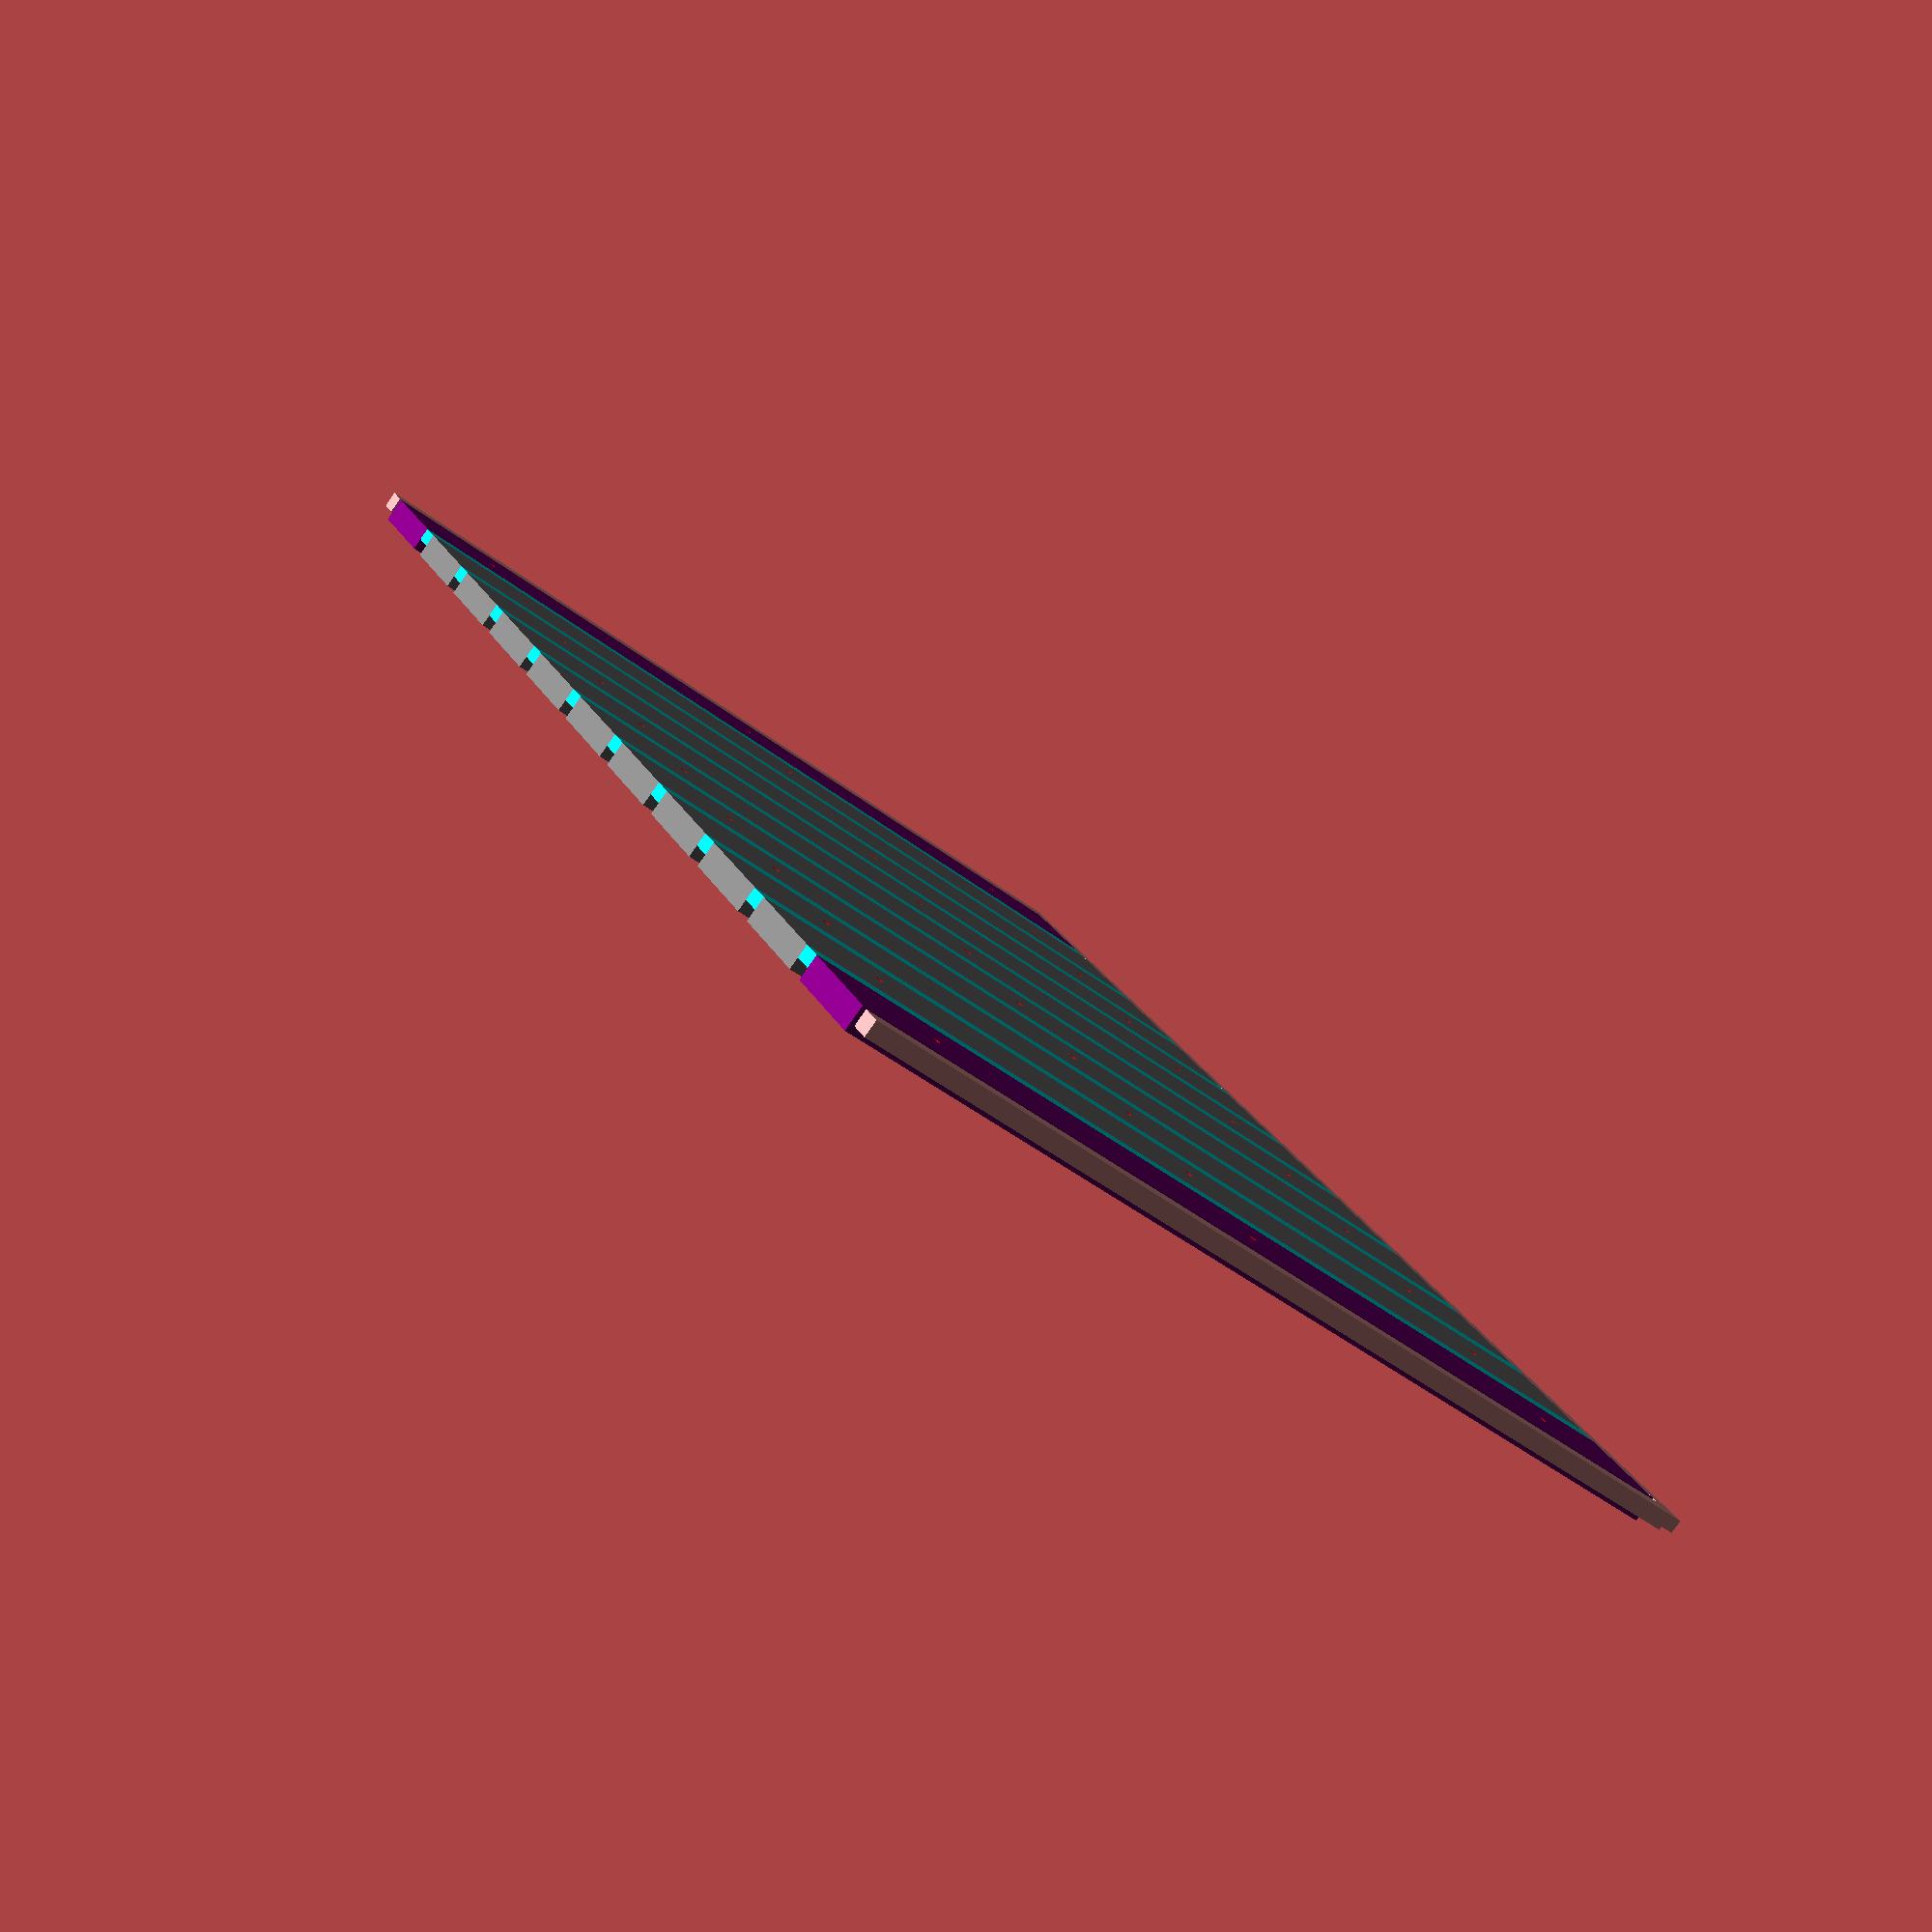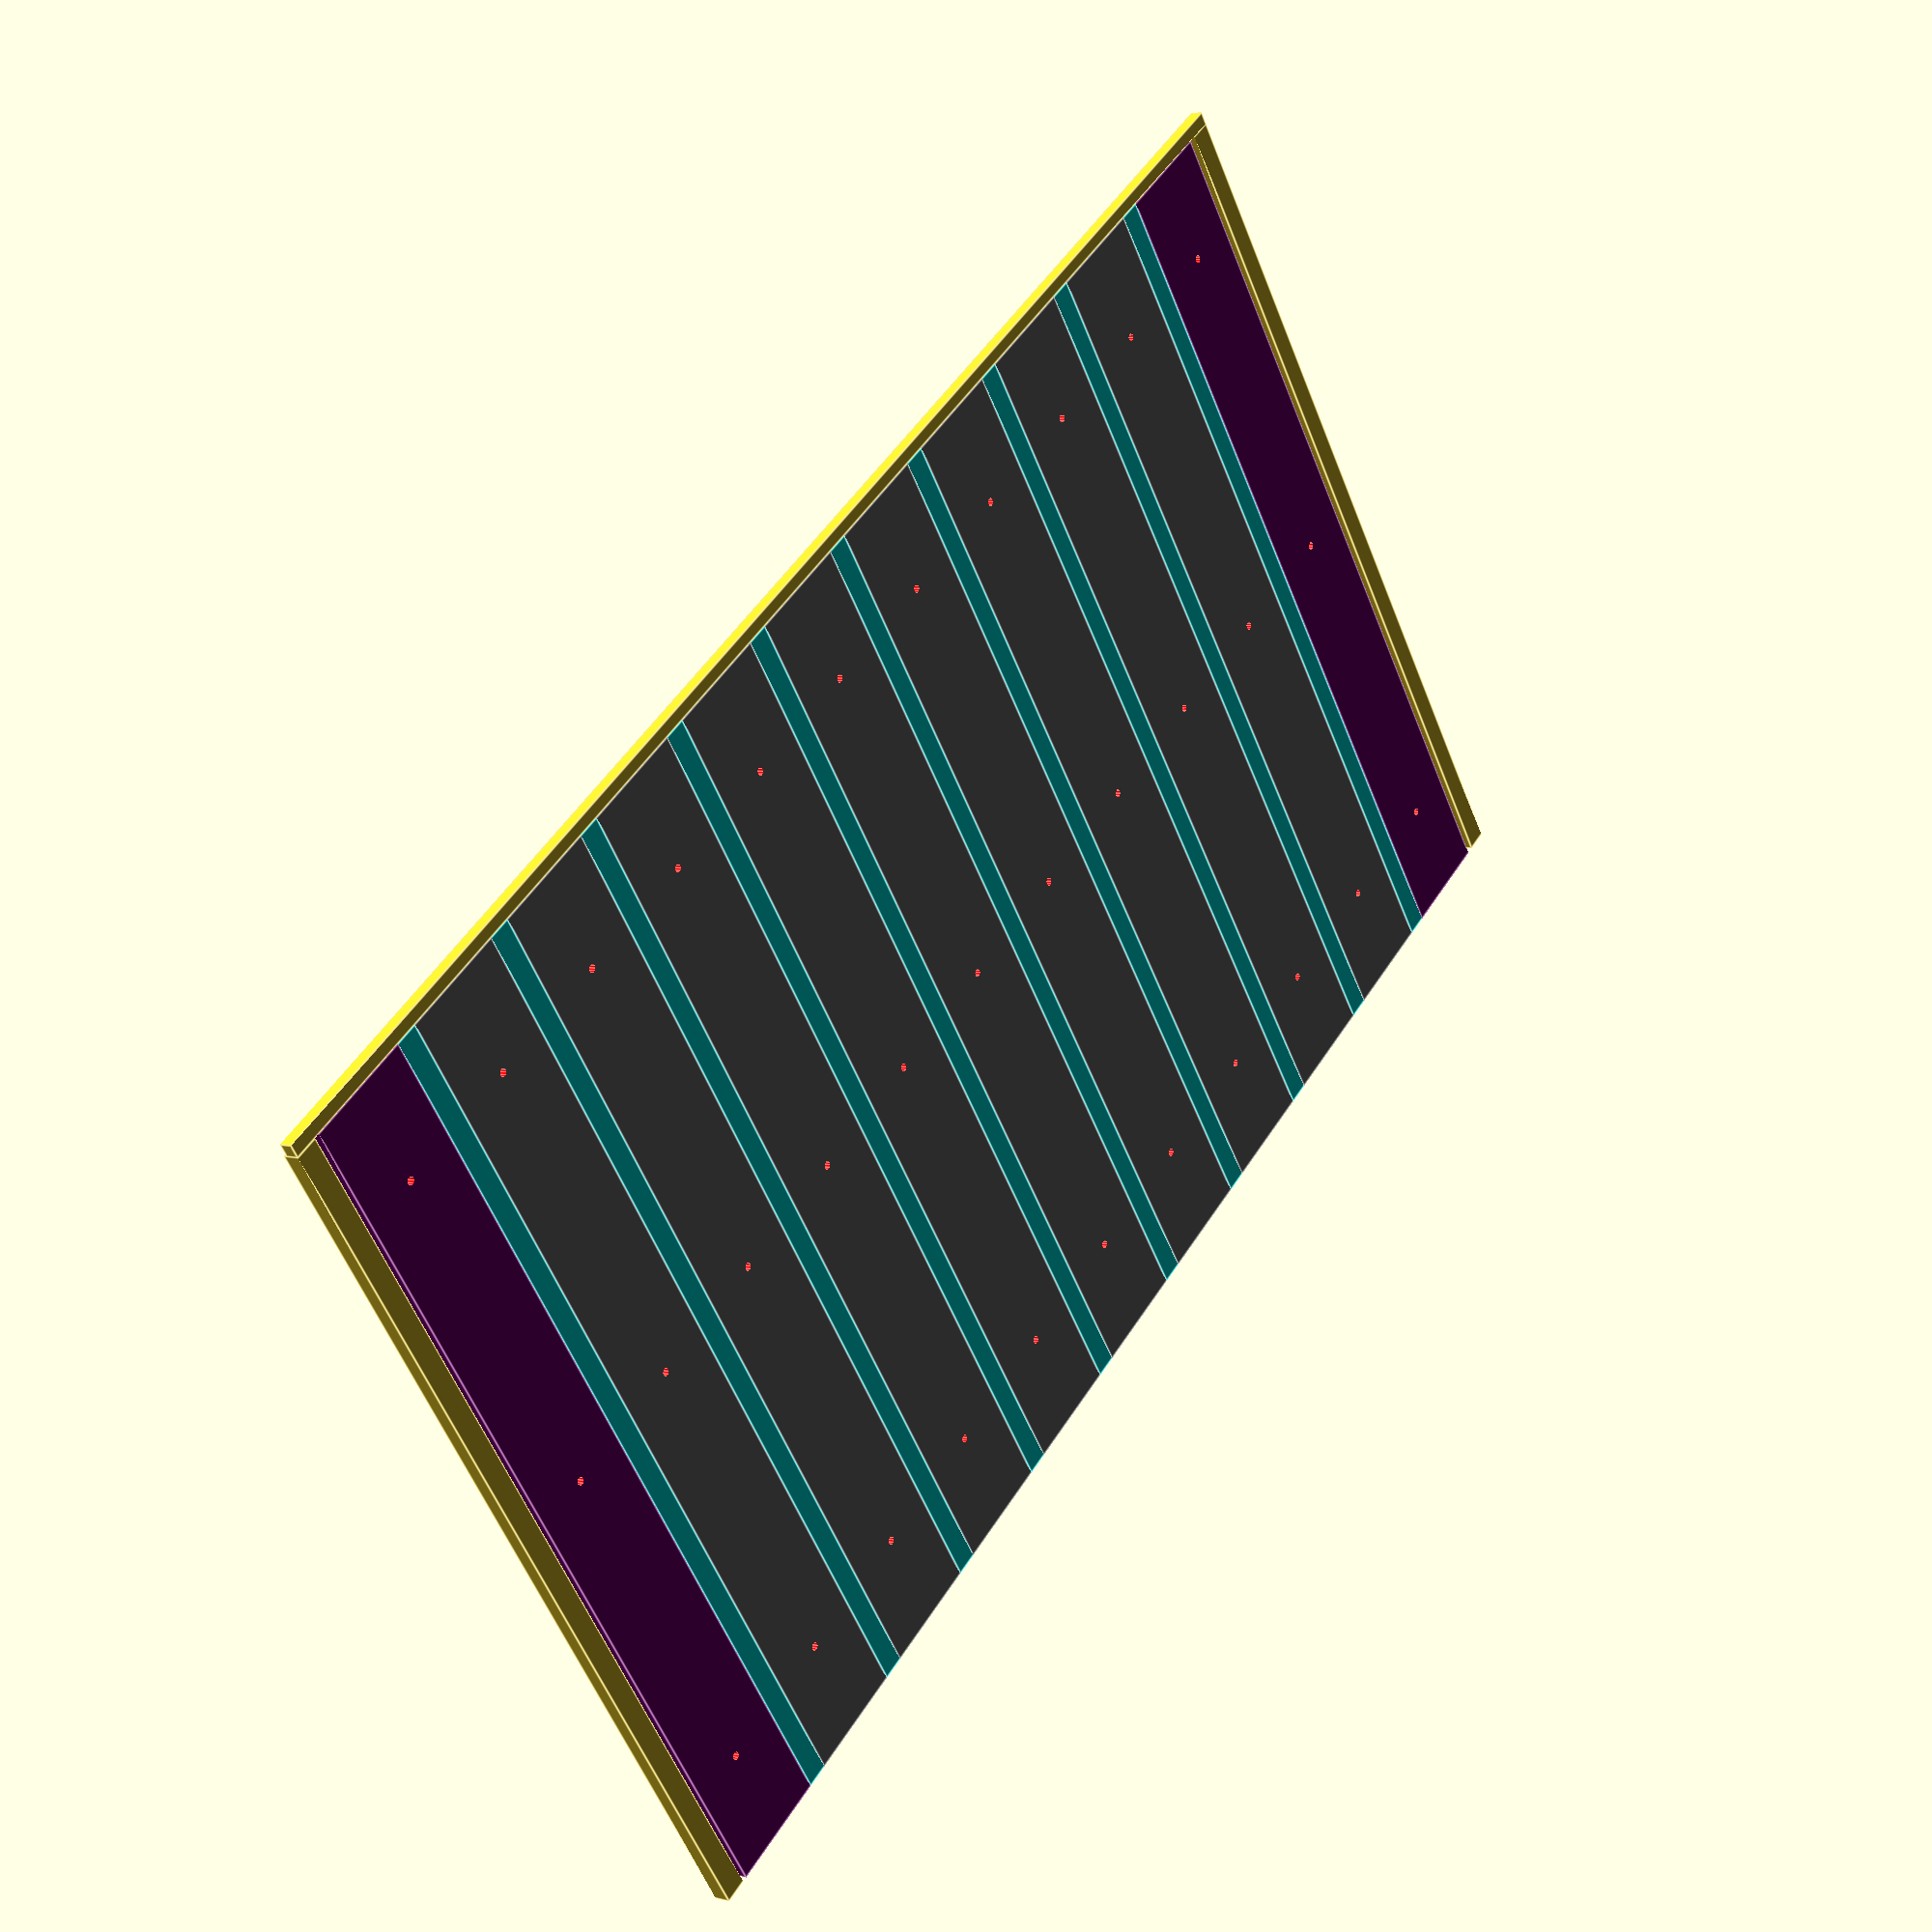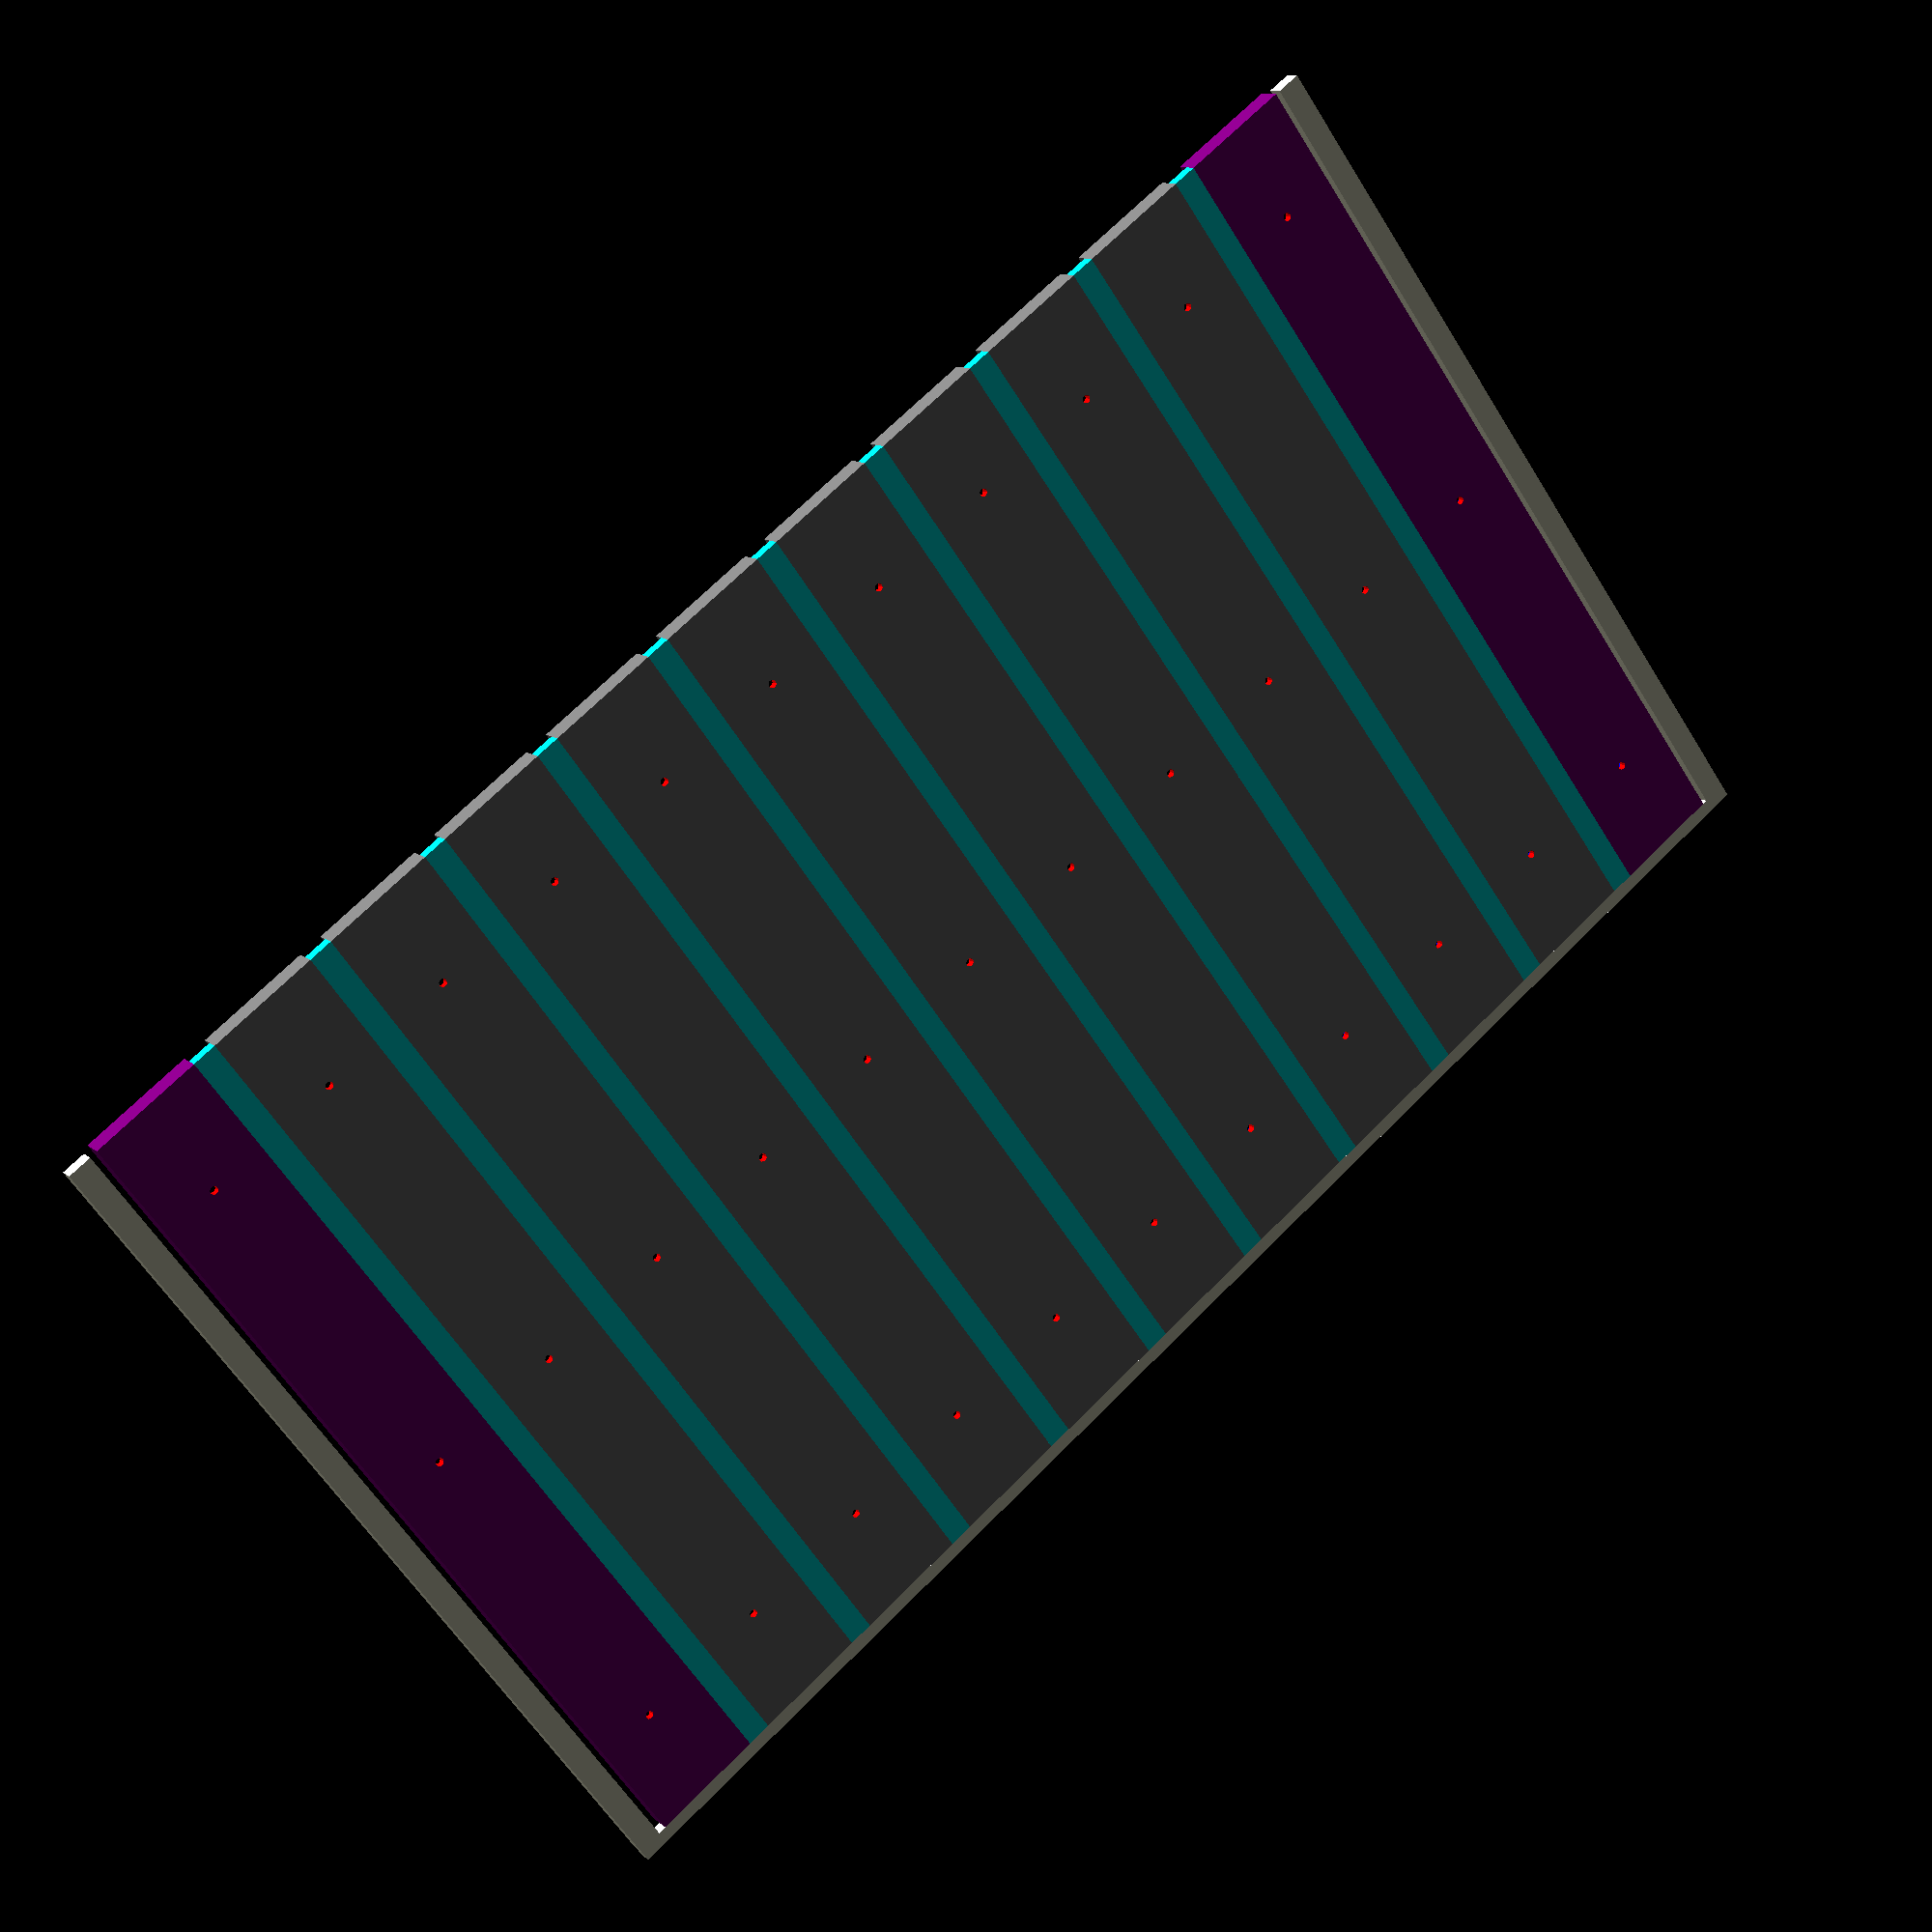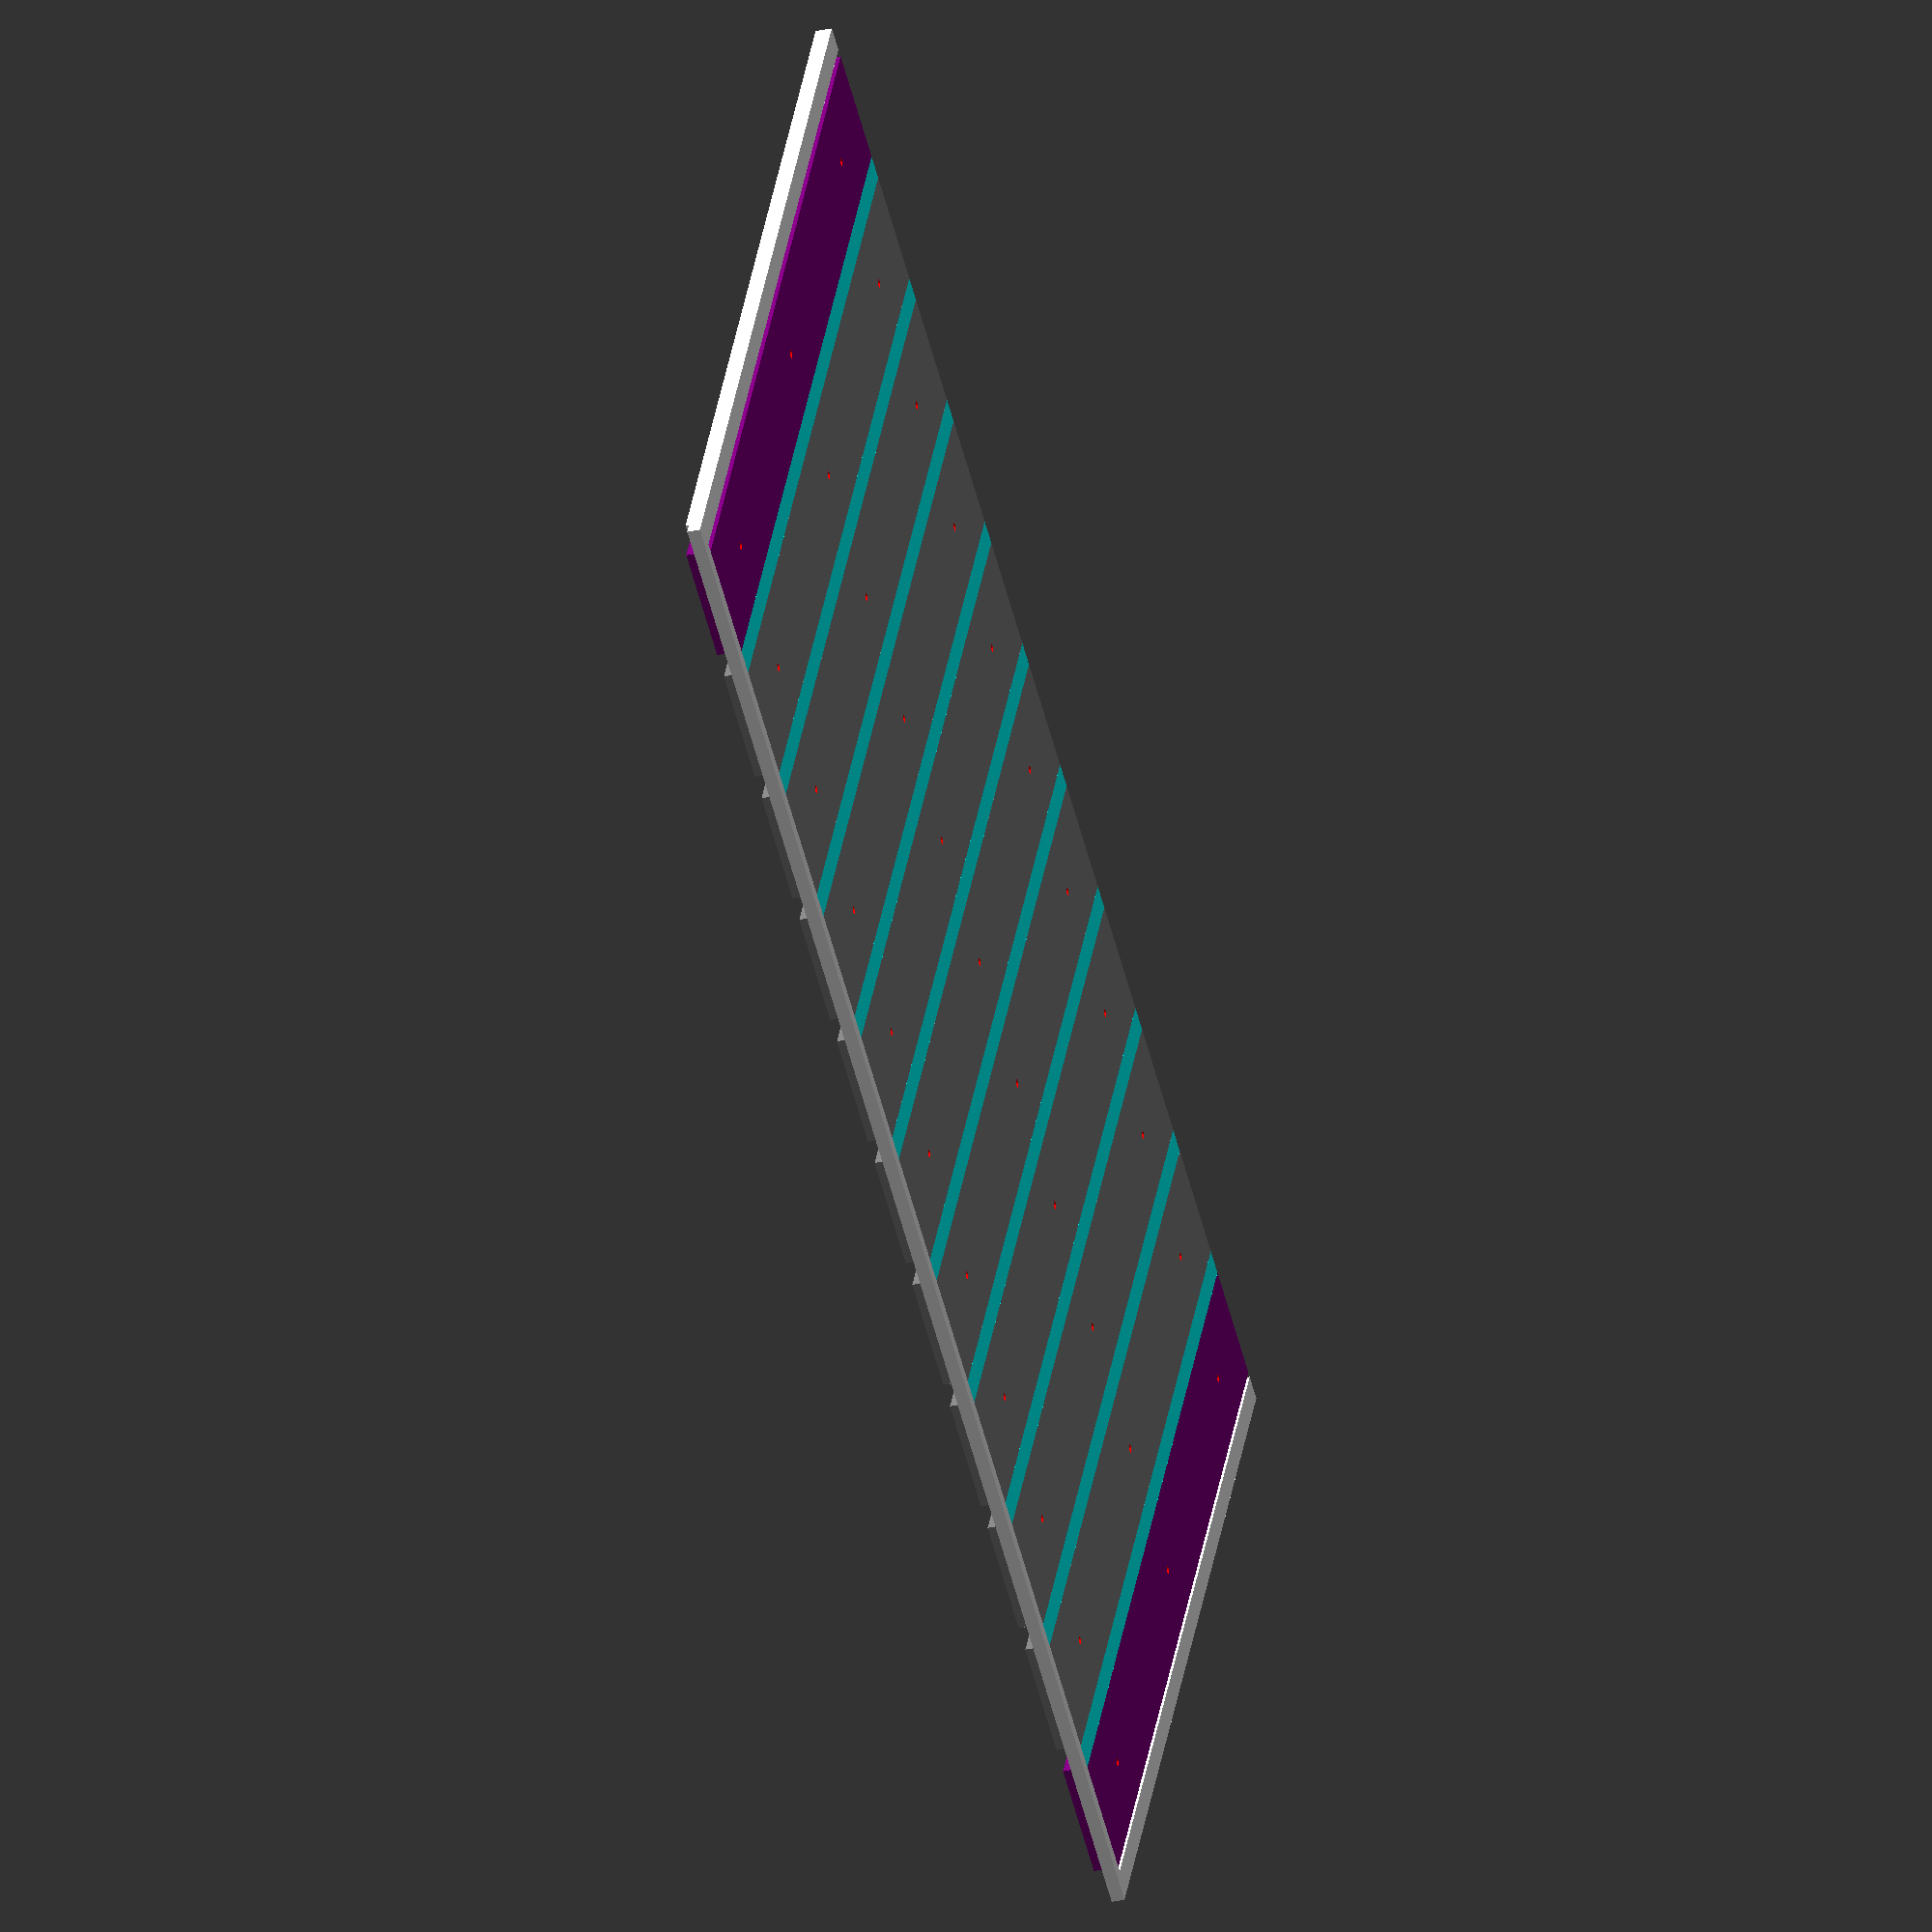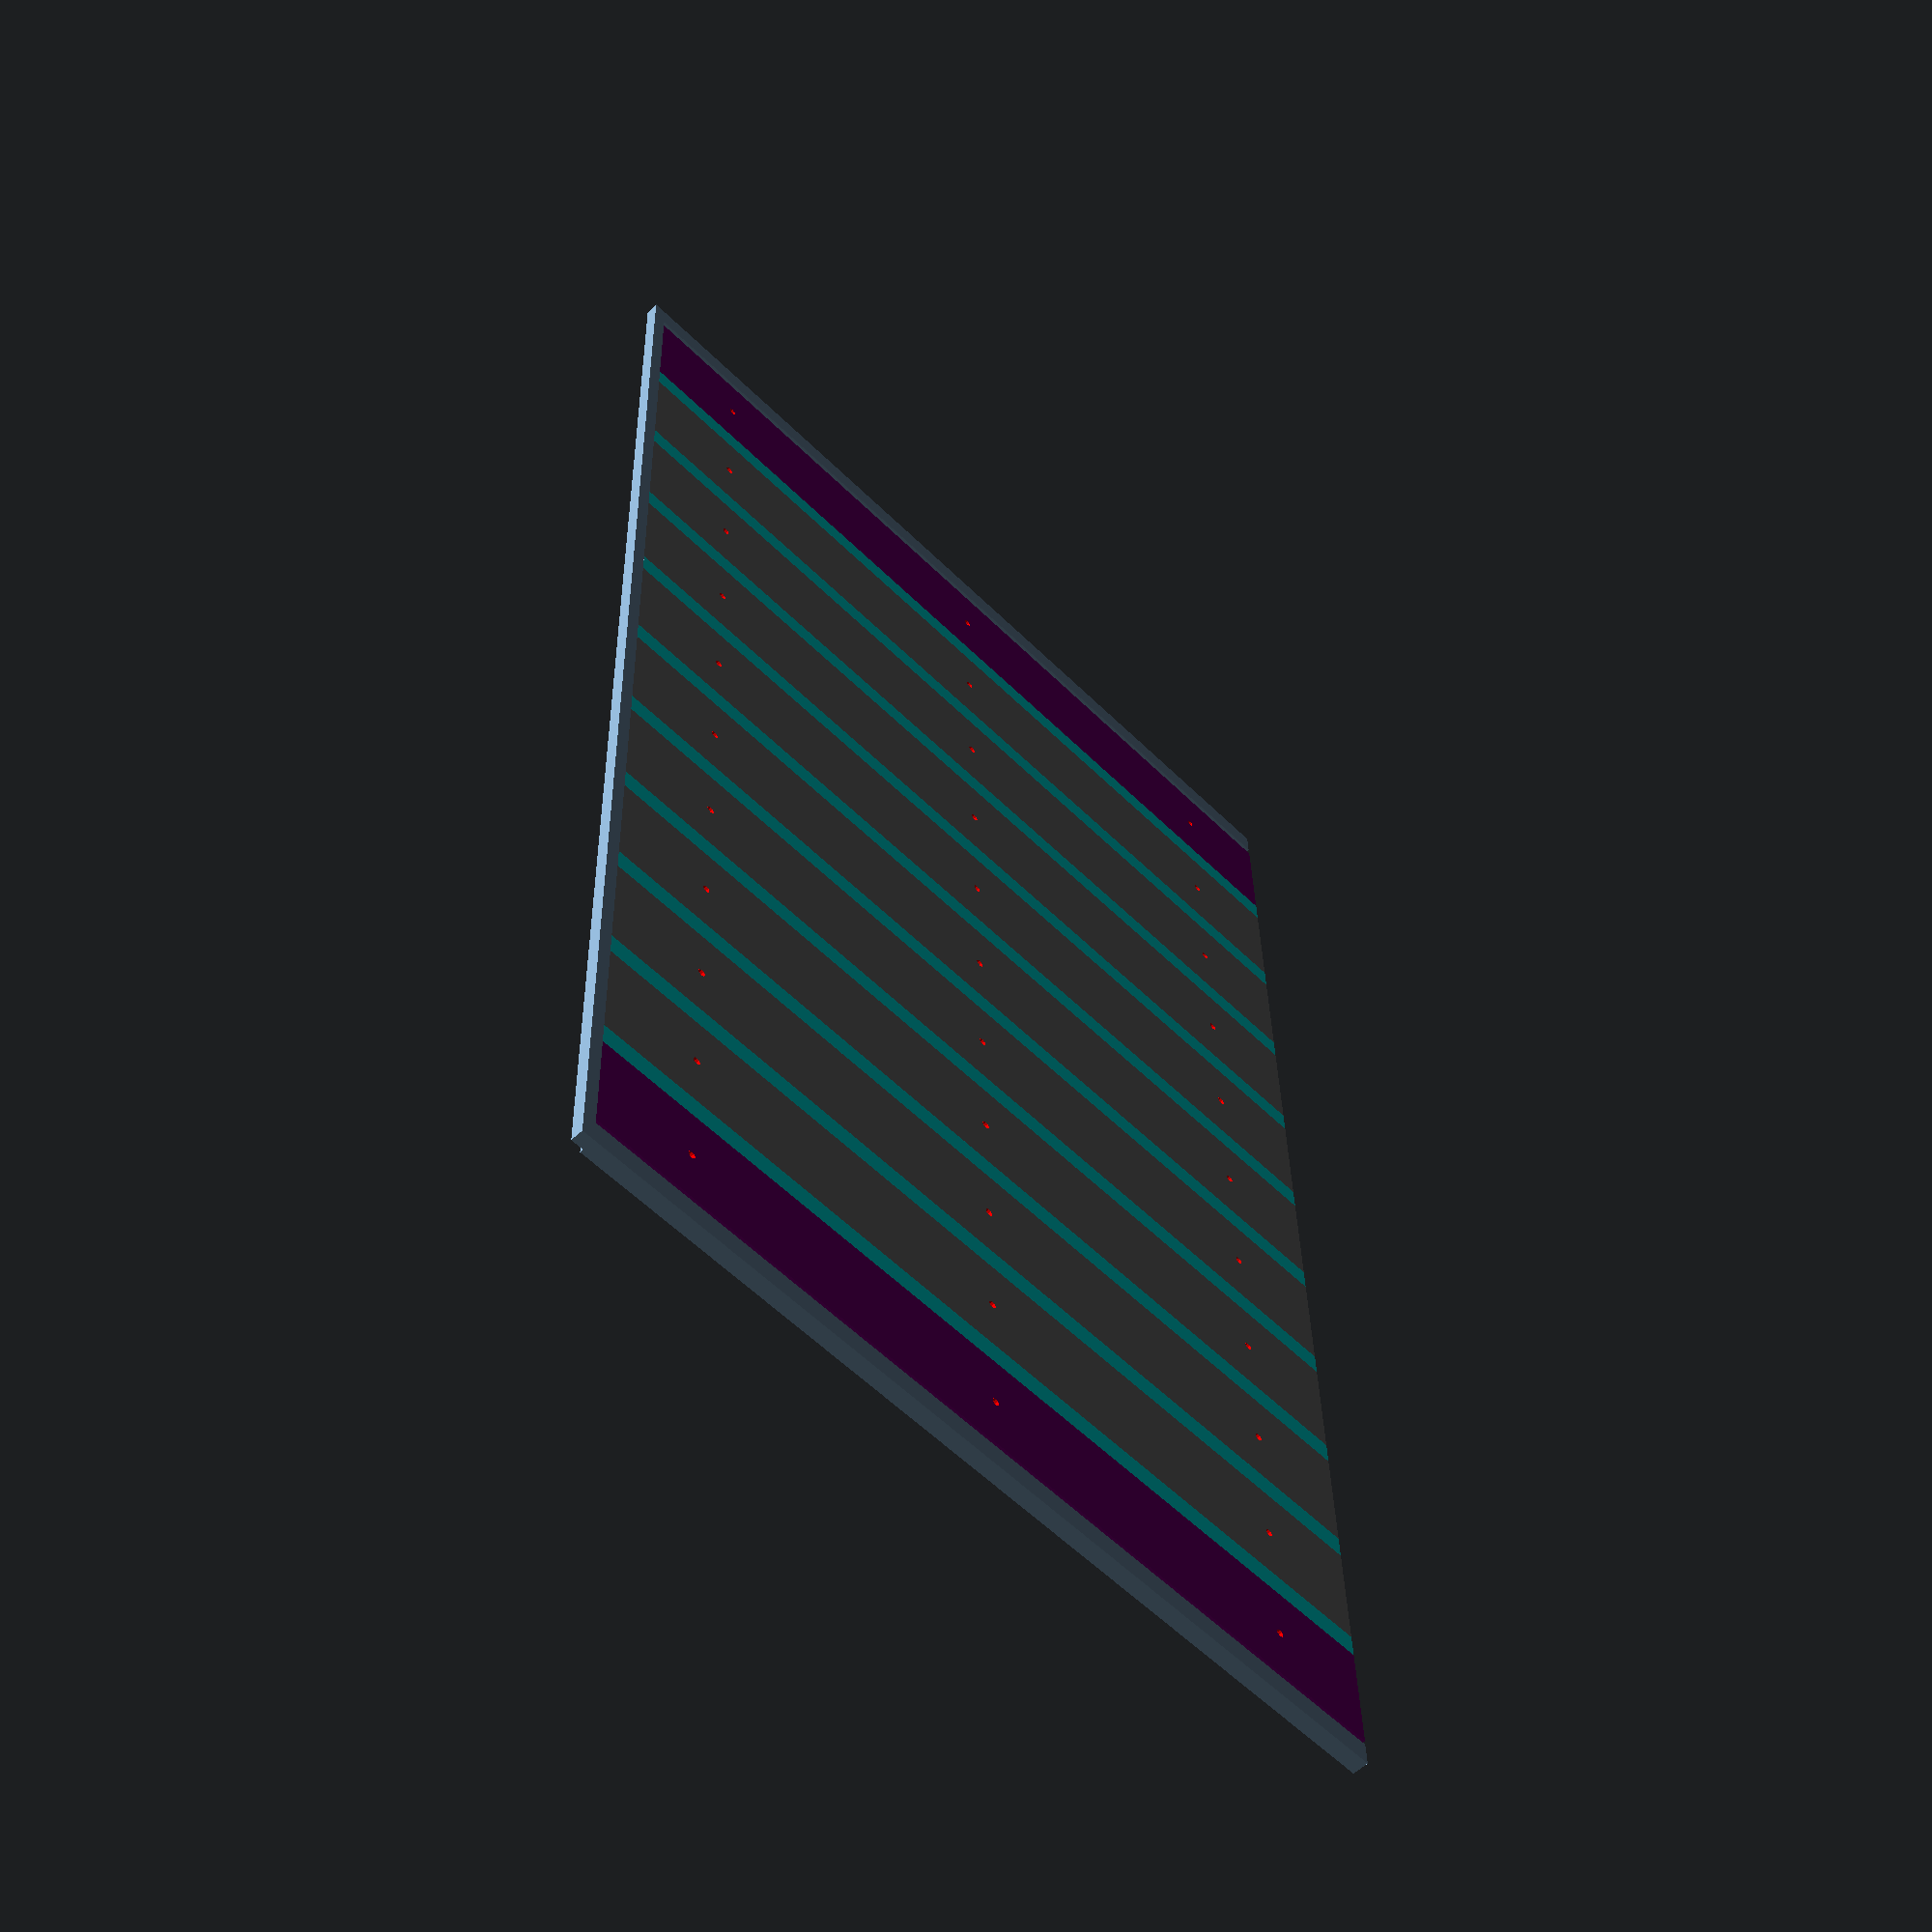
<openscad>
$inch = 25.4;

$slat_x = 89.2;
$slat_y = 711.4;
$slat_z = 19.05;

$half_slat_x = 3.5 * $inch;
$half_slat_y = $slat_y;
$half_slat_z = $slat_z;

$slat_y_tot = ($slat_x + (3*$inch/4));

$hide = 0;

module track() {
    translate([0, 0, 0]) {
        color("aqua") cube([3*$inch/4, $slat_y , 10]);
    }    
}

module faux_slat() {
    for($position_x = [80, 355.7, 631.4]) {
        translate([$slat_x/2, $position_x, -5]) {
            color("red") cylinder(r=3.175, h=30);
        }
    }    
}
module slat() {
    if ($hide) {
        for($position_x = [80, 355.7, 631.4]) {
            translate([$slat_x/2, $position_x, -5]) {
                color("red") cylinder(r=3.175, h=30);
            }
        }
    } else {
        difference() {
            color("gray") cube([$slat_x, $slat_y, $slat_z]);
            for($position_x = [80, 355.7, 631.4]) {
                translate([$slat_x/2, $position_x, -5]) {
                    color("red") cylinder(r=3.175, h=30);
                }
                translate([$slat_x/2, $position_x, $inch/4]) {
                    color("blue") cylinder(r=12, h=15);
                }
            }
        }
    }
}

module half_slat() {
    difference() {
        color("purple") cube([$half_slat_x, $half_slat_y, $half_slat_z]);
        for($position_x = [80, 355.7, 631.4]) {
            translate([$half_slat_x/2, $position_x, -5]) {
                color("red") cylinder(r=3.175, h=30);
            }
            translate([$half_slat_x/2, $position_x, $inch/4]) {
                if (!$hide) color("blue") cylinder(r=12, h=15);
            }
        }
    }
}

module spoil_board() {
    if (!$hide) half_slat();
    translate([$half_slat_x, 0, 0 ]) {
        for (slat_id = [0:8]) {
            translate([slat_id*$slat_y_tot+3*$inch/4, 0, 0]) {
                if (!$hide) {
                    slat();
                } else {
                    faux_slat();
                }
            }
        }
        for (track_id = [0:9]) {
            translate([track_id*$slat_y_tot, 0, 0]) {
                if(!$hide) track();
            }
        }
        translate([9*$slat_y_tot+(3*$inch/4), 0, 0]) {
            if (!$hide) half_slat();
        }
    }
}


if ($2d) {
    projection(cut=true) {
       translate([0,0,0]) rotate([0,0,0]) {
          base_plate($plate_long, $plate_wide);
       }
    }
}

if (!$hide) cube([3*$inch/4, 28*$inch, $inch/2]);
if (!$hide) {
    translate([0.9 * $inch, 0, 0]) spoil_board();
} else {
    projection(cut=true) {
        translate([0.9 * $inch, 0, 0]) spoil_board();
    }
}

if (!$hide) translate([48*$inch-3*$inch/4, 0, 0]) cube([3*$inch/4, 28*$inch, $inch/2]);

translate([0, -10, 0]) {
    if (!$hide) cube([48*$inch, 10, 10]);
}

</openscad>
<views>
elev=263.3 azim=294.7 roll=35.3 proj=p view=solid
elev=174.6 azim=35.6 roll=51.9 proj=p view=edges
elev=167.9 azim=216.3 roll=29.4 proj=p view=wireframe
elev=211.7 azim=152.3 roll=72.9 proj=o view=wireframe
elev=239.0 azim=91.4 roll=45.7 proj=p view=wireframe
</views>
